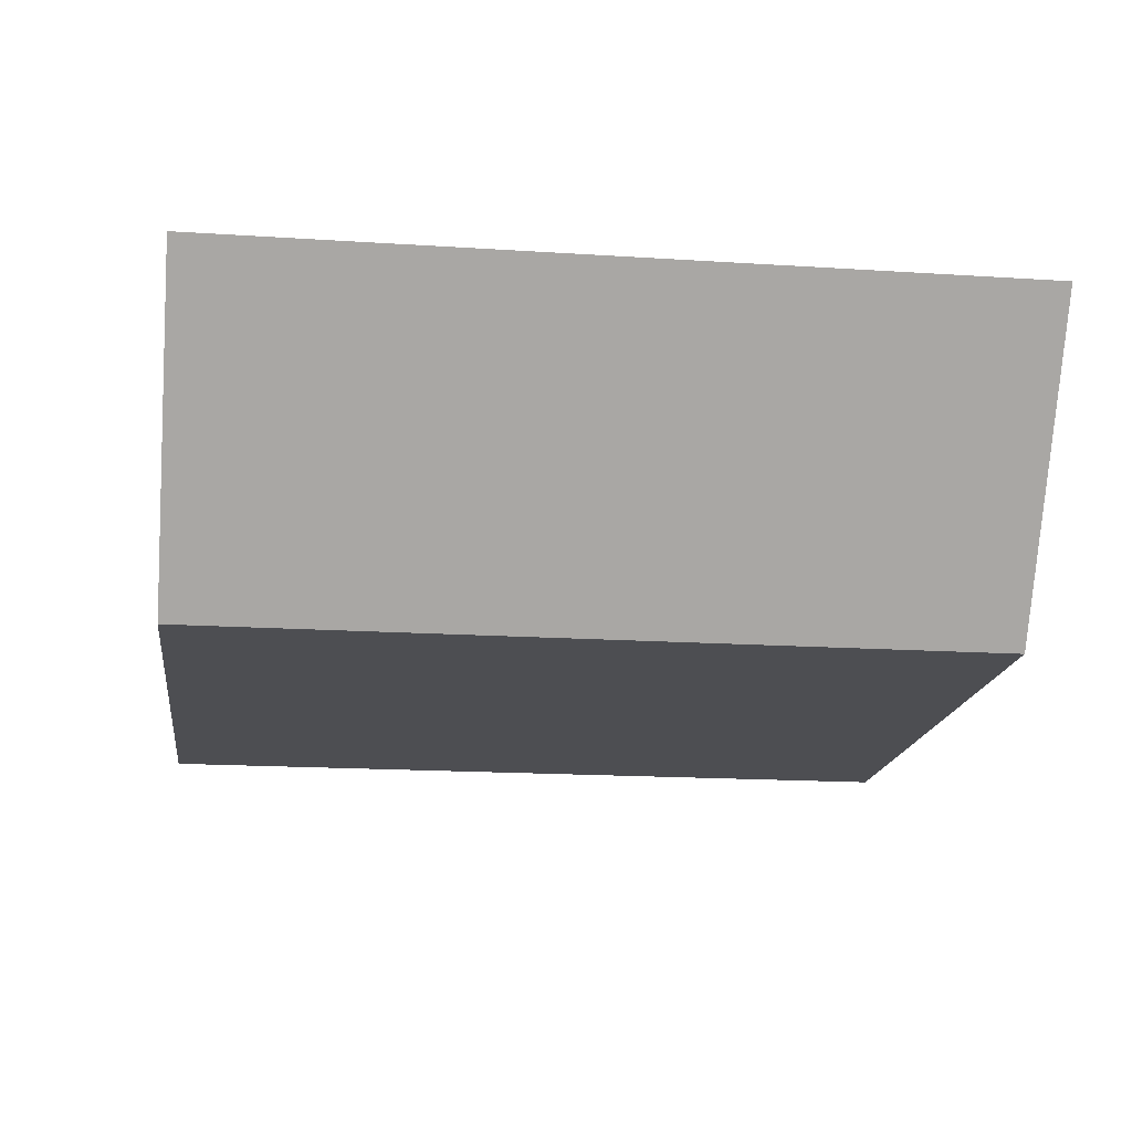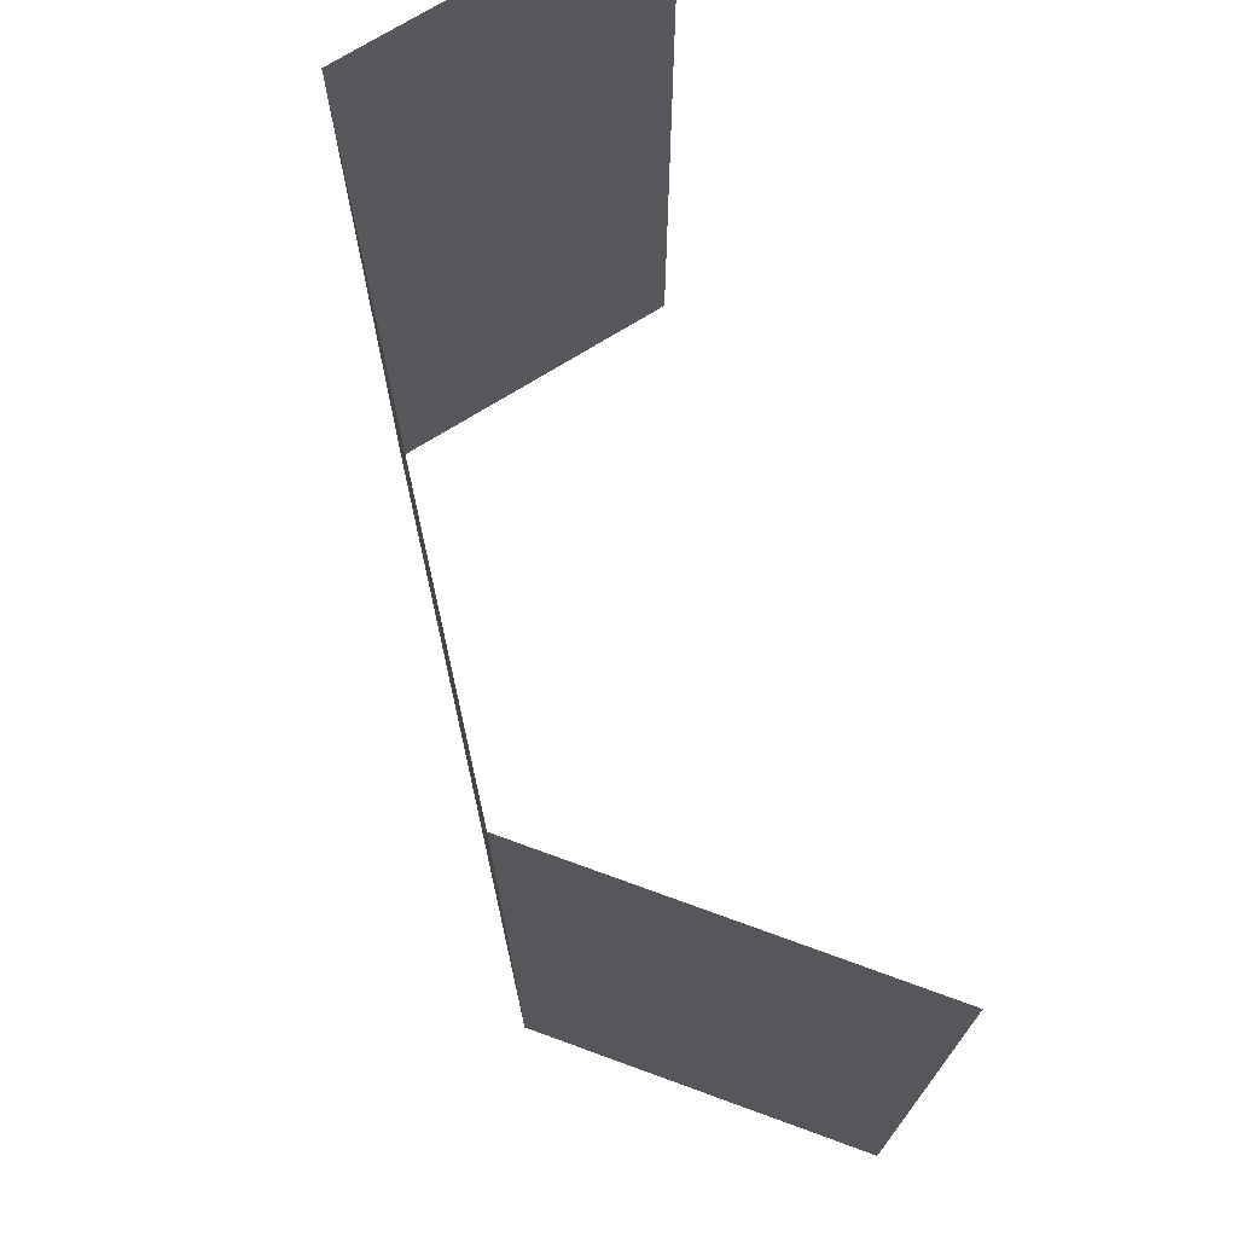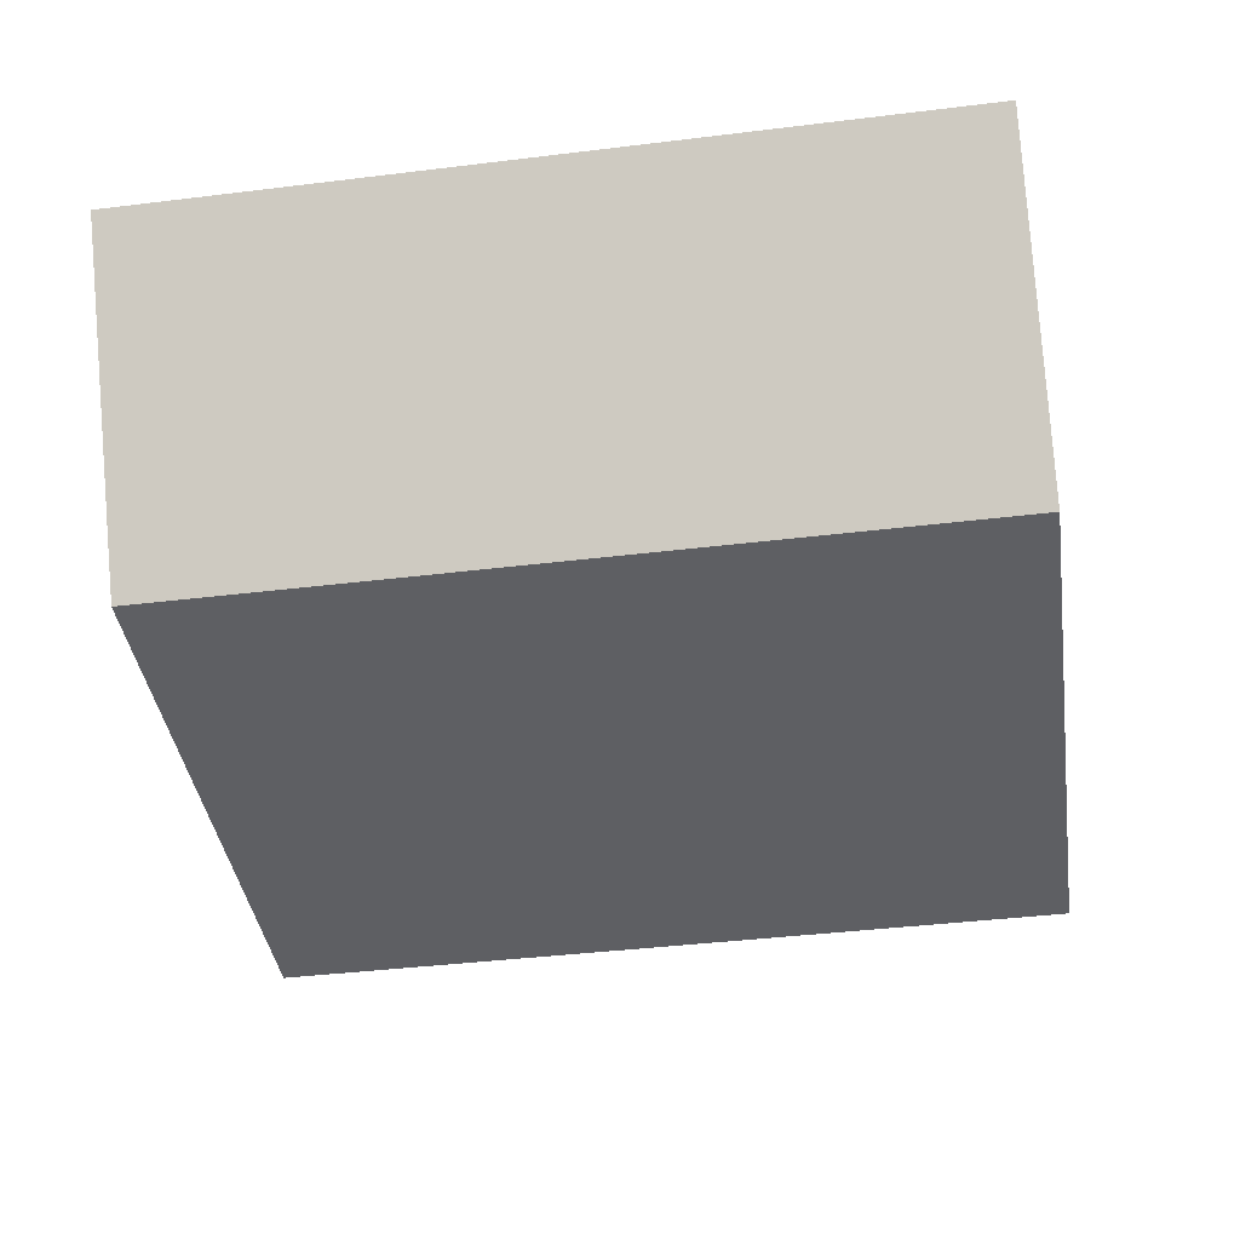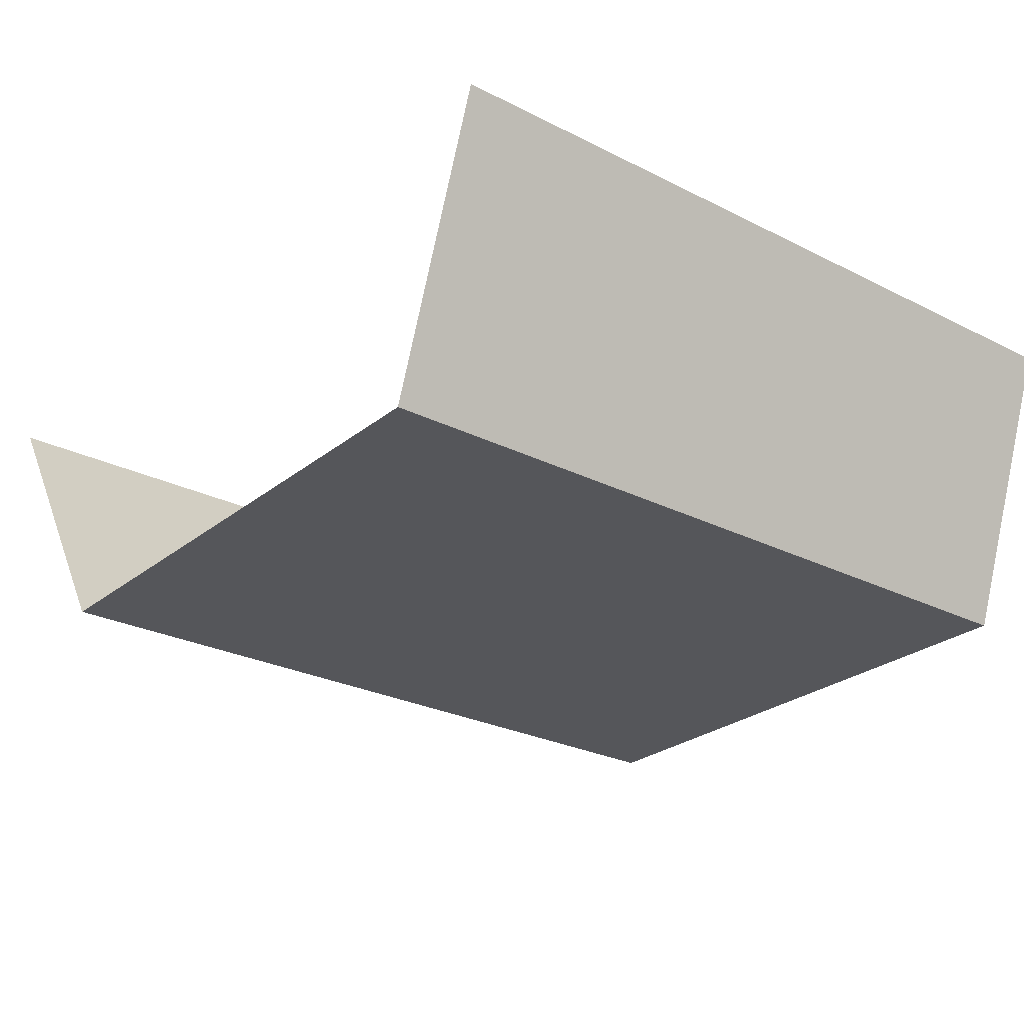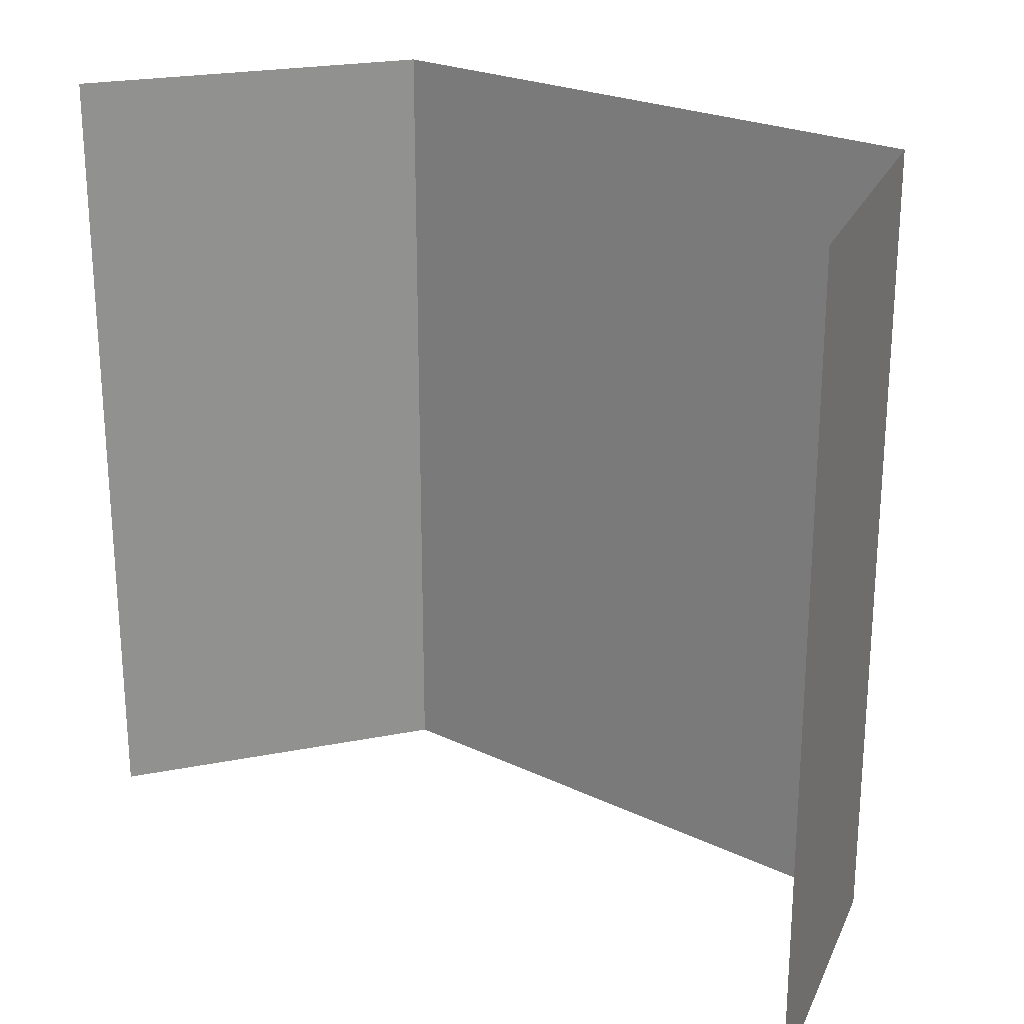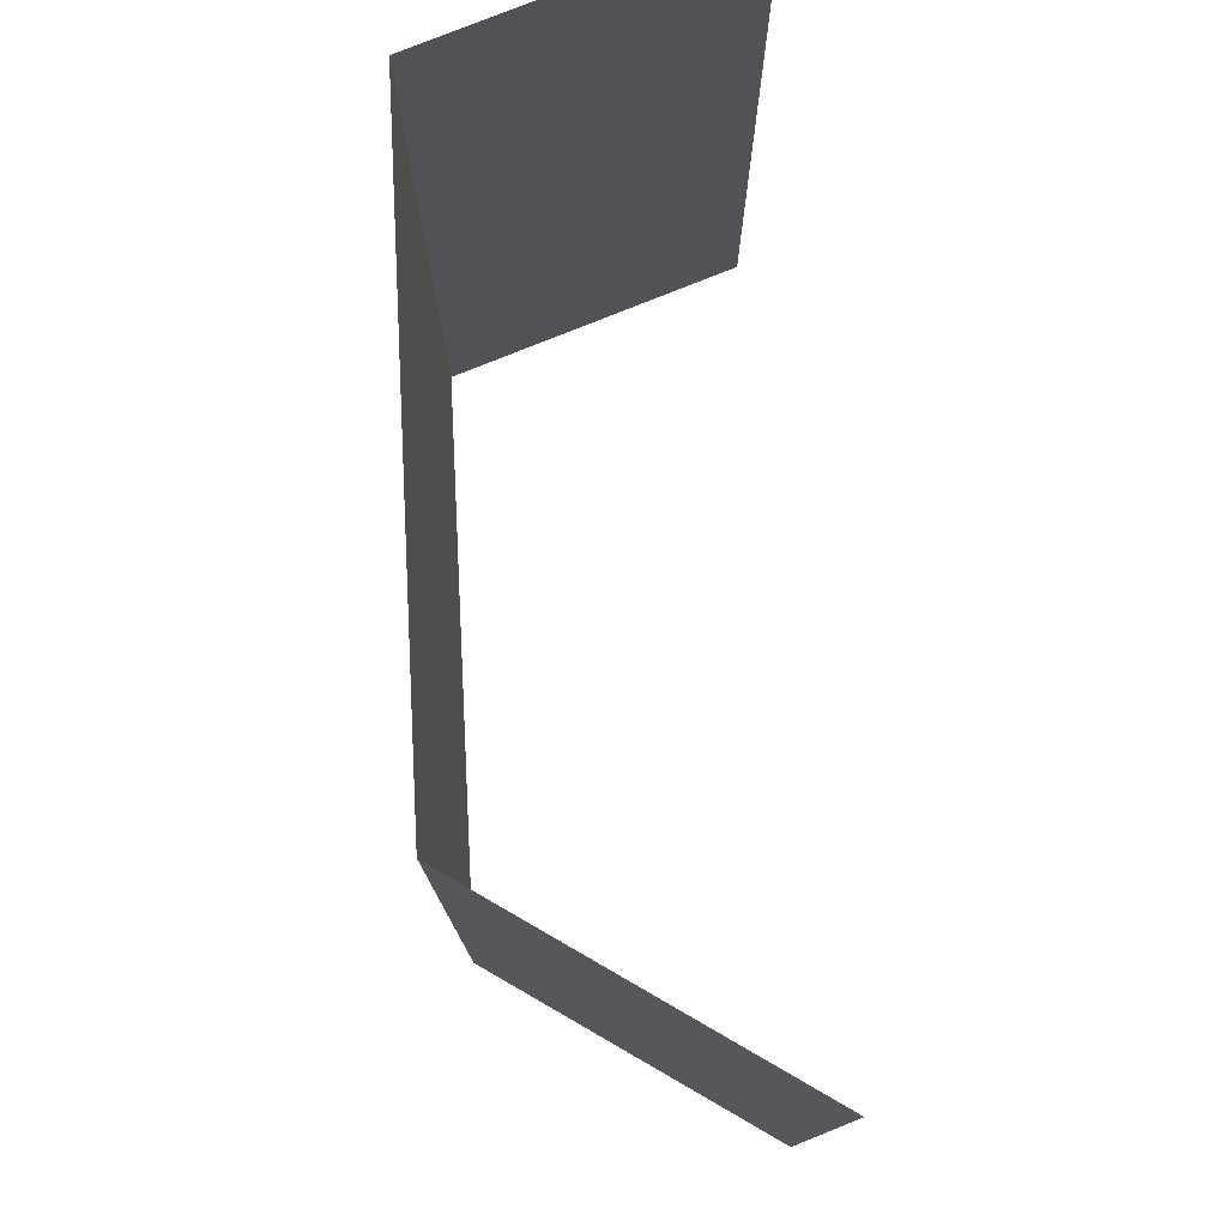
<metadata>
{"format":"obj","ext":"obj","renderer":"f3d","projection":"perspective","resolution":1024,"background":"white","views":[{"elev":-17.2,"azim":82.6,"up":"+Y"},{"elev":72.4,"azim":77.3,"up":"+Z"},{"elev":-40.6,"azim":98.5,"up":"+Y"},{"elev":-26.1,"azim":-128.6,"up":"+Y"},{"elev":23.5,"azim":-141.2,"up":"+Z"},{"elev":77.8,"azim":87.2,"up":"+Z"}]}
</metadata>
<code>
o Plane
v -9.413 6.76 9.172
v 10.8 6.76 9.172
v -9.413 6.76 -9.172
v 10.8 6.76 -9.172
v -7.059 0 9.172
v 6.453 0 9.172
v 6.453 0 -9.172
v -7.059 0 -9.172
f 6 2 4 7
f 1 5 8 3
f 5 6 7 8

</code>
